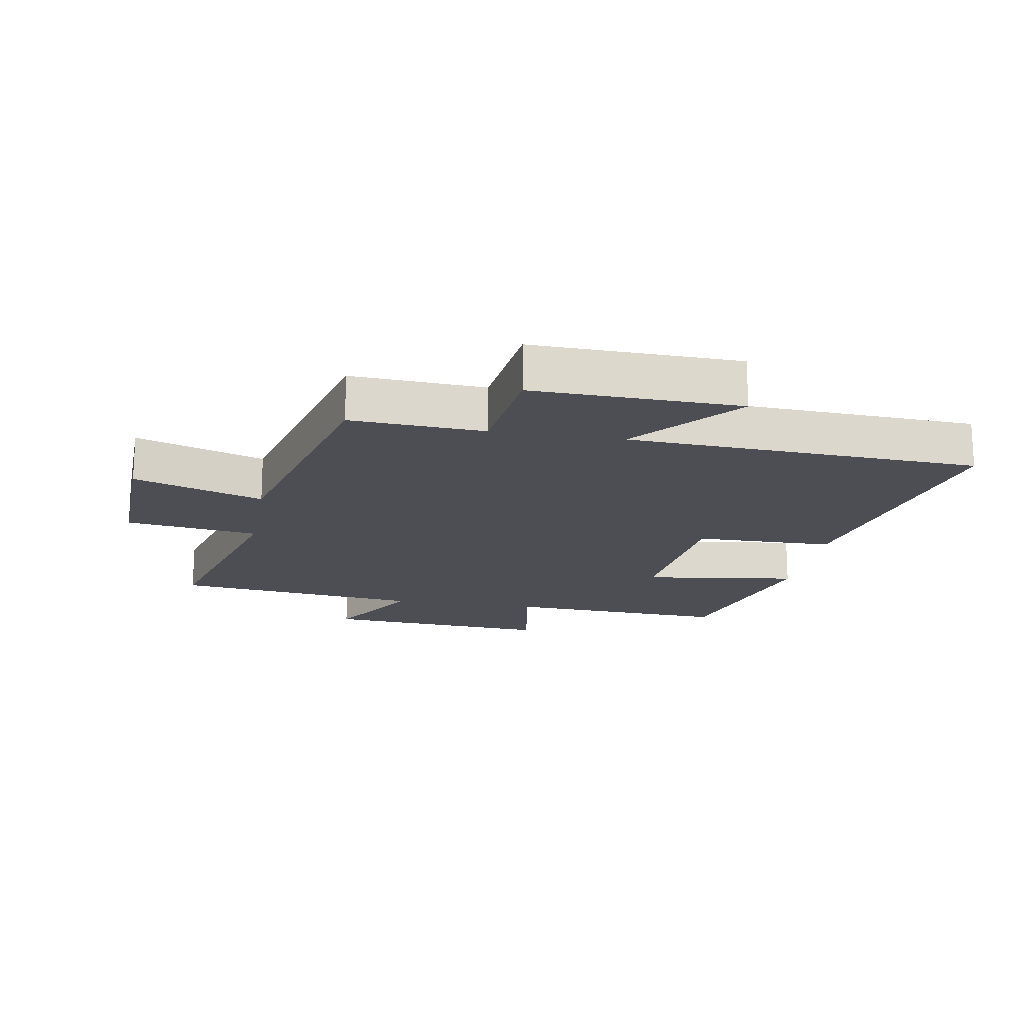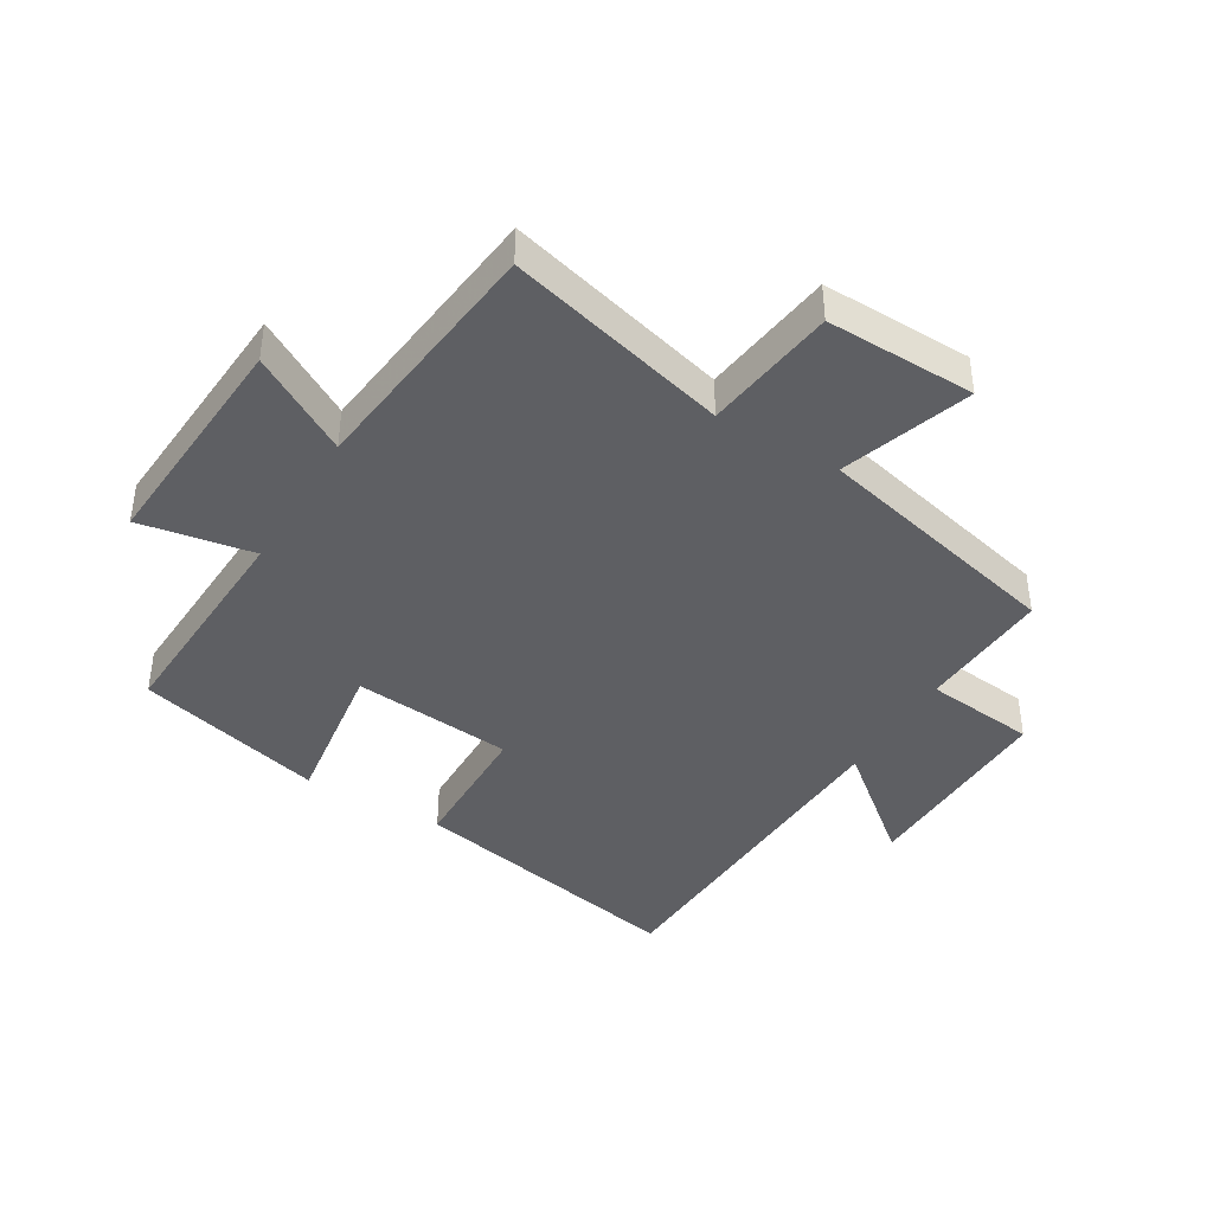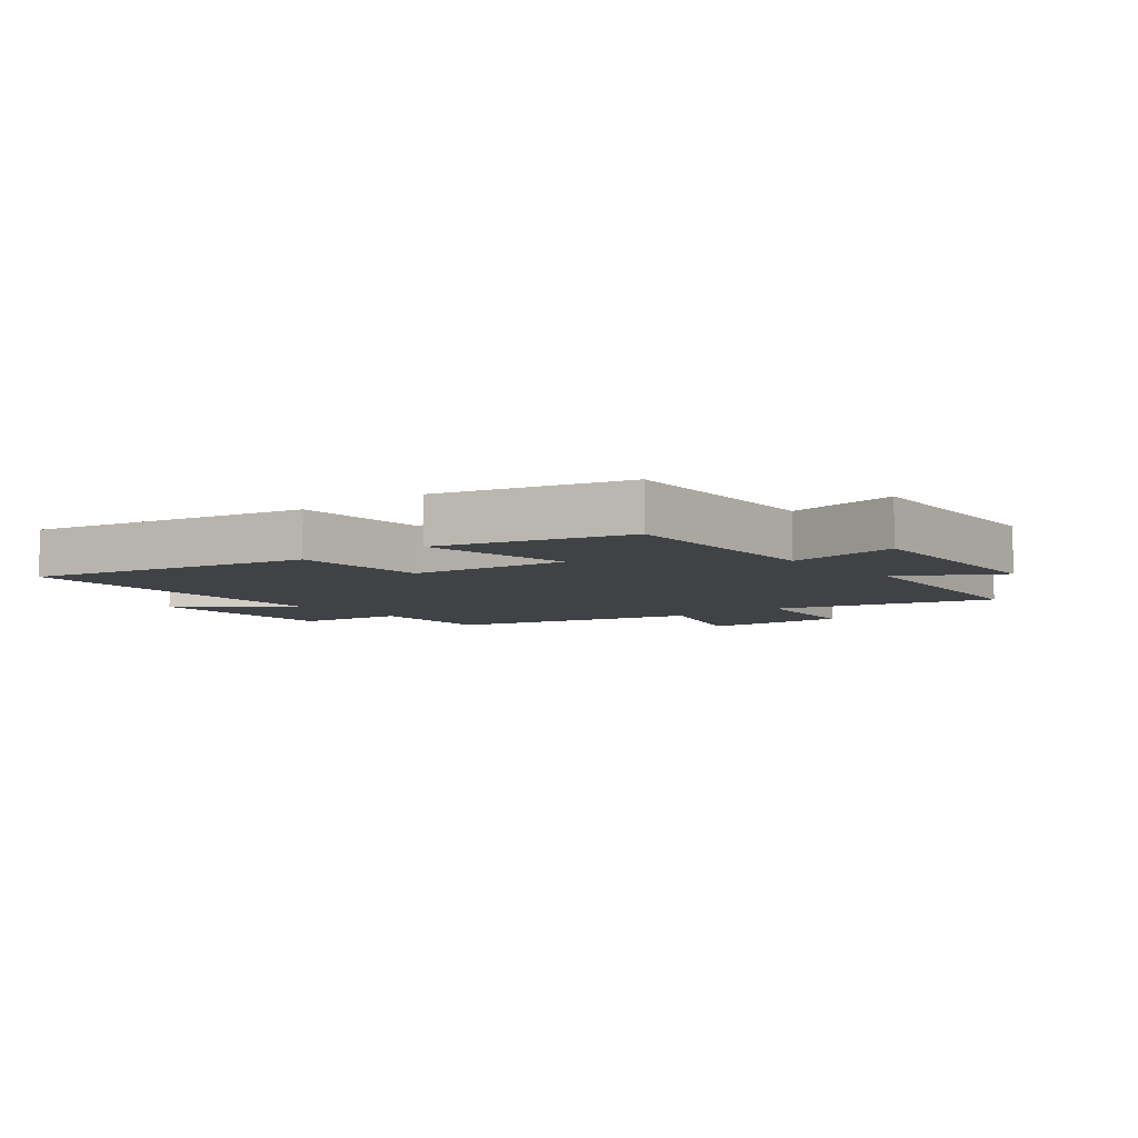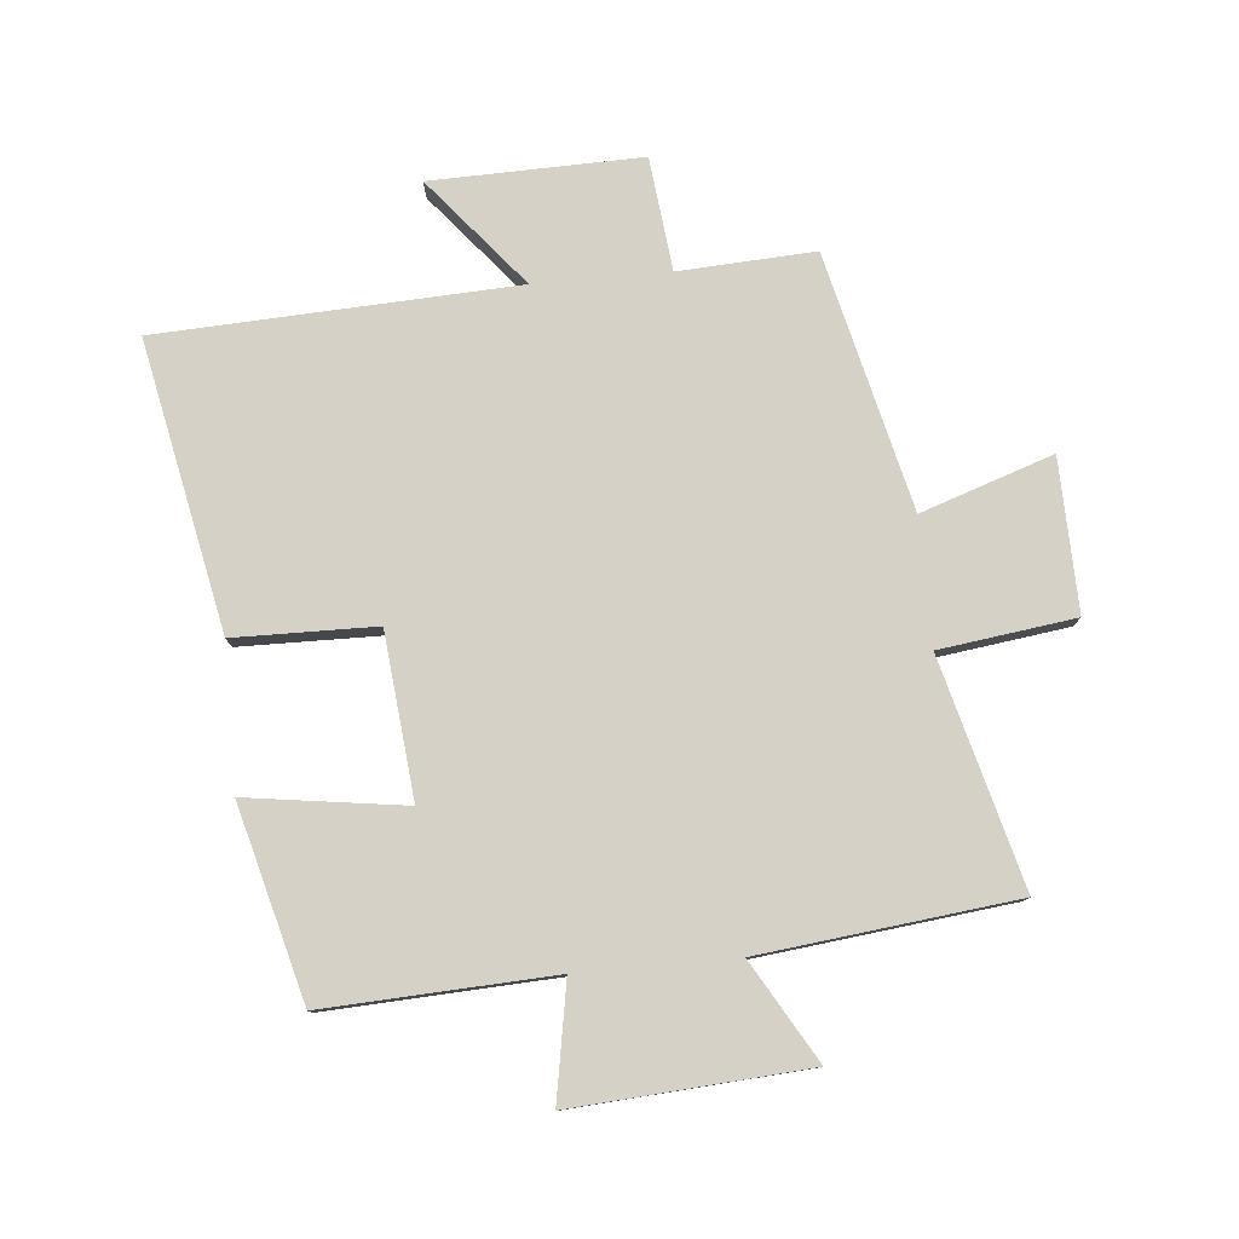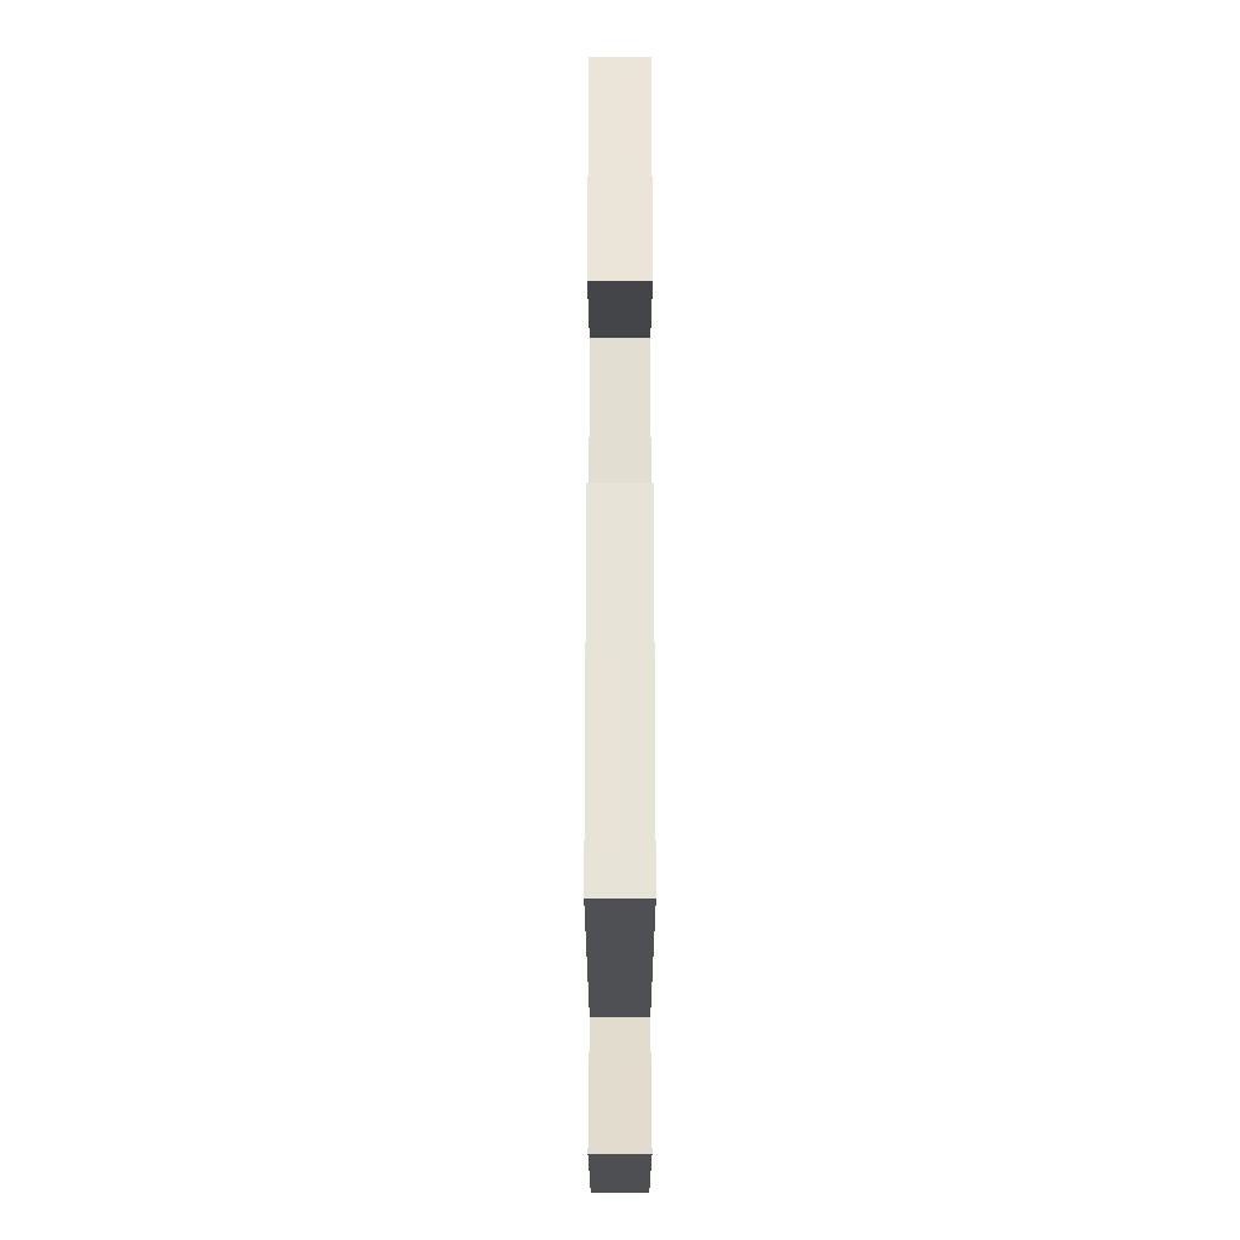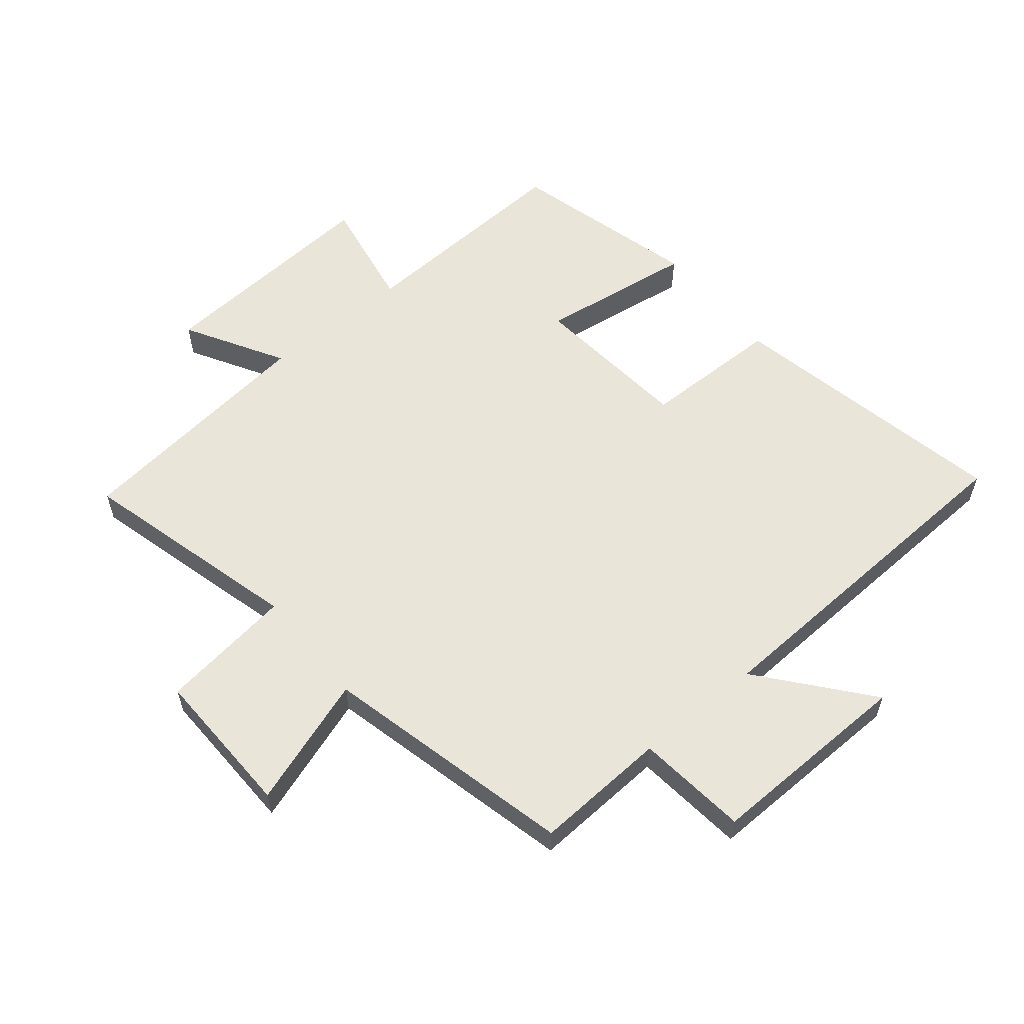
<metadata>
{"format":"obj","ext":"obj","renderer":"f3d","projection":"perspective","resolution":1024,"background":"white","views":[{"elev":-17.4,"azim":170.0,"up":"+Y"},{"elev":-41.2,"azim":59.3,"up":"+Y"},{"elev":-6.5,"azim":-50.7,"up":"+Y"},{"elev":78.9,"azim":-5.2,"up":"+Y"},{"elev":-16.5,"azim":-90.0,"up":"+Z"},{"elev":58.4,"azim":140.7,"up":"+Y"}]}
</metadata>
<code>
v 0.595 0.07 0.453
v 0.5 0.07 0.094
v 0.715 0.07 0.065
v 0.709 0.07 -0.177
v 0.5 0.07 -0.106
v 0.402 0.07 -0.512
v 0.186 0.07 -0.5
v 0.166 0.07 -0.68
v -0.168 0.07 -0.672
v -0.026 0.07 -0.5
v -0.593 0.07 -0.473
v -0.5 0.07 -0.015
v -0.275 0.07 -0.012
v -0.249 0.07 0.248
v -0.5 0.07 0.213
v -0.419 0.07 0.518
v -0.057 0.07 0.5
v -0.089 0.07 0.684
v 0.283 0.07 0.658
v 0.191 0.07 0.5
v 0.595 0 0.453
v 0.5 0 0.094
v 0.715 0 0.065
v 0.709 0 -0.177
v 0.5 0 -0.106
v 0.402 0 -0.512
v 0.186 0 -0.5
v 0.166 0 -0.68
v -0.168 0 -0.672
v -0.026 0 -0.5
v -0.593 0 -0.473
v -0.5 0 -0.015
v -0.275 0 -0.012
v -0.249 0 0.248
v -0.5 0 0.213
v -0.419 0 0.518
v -0.057 0 0.5
v -0.089 0 0.684
v 0.283 0 0.658
v 0.191 0 0.5
f 17 18 19 20
f 17 20 1 2
f 14 15 16 17
f 13 14 17 2
f 10 11 12 13
f 10 13 2 3
f 7 8 9 10
f 5 6 7
f 5 7 10
f 3 4 5
f 3 5 10
f 40 39 38 37
f 22 21 40 37
f 37 36 35 34
f 22 37 34 33
f 33 32 31 30
f 23 22 33 30
f 30 29 28 27
f 27 26 25
f 30 27 25
f 25 24 23
f 30 25 23
f 1 21 22 2
f 2 22 23 3
f 3 23 24 4
f 4 24 25 5
f 5 25 26 6
f 6 26 27 7
f 7 27 28 8
f 8 28 29 9
f 9 29 30 10
f 10 30 31 11
f 11 31 32 12
f 12 32 33 13
f 13 33 34 14
f 14 34 35 15
f 15 35 36 16
f 16 36 37 17
f 17 37 38 18
f 18 38 39 19
f 19 39 40 20
f 20 40 21 1

</code>
